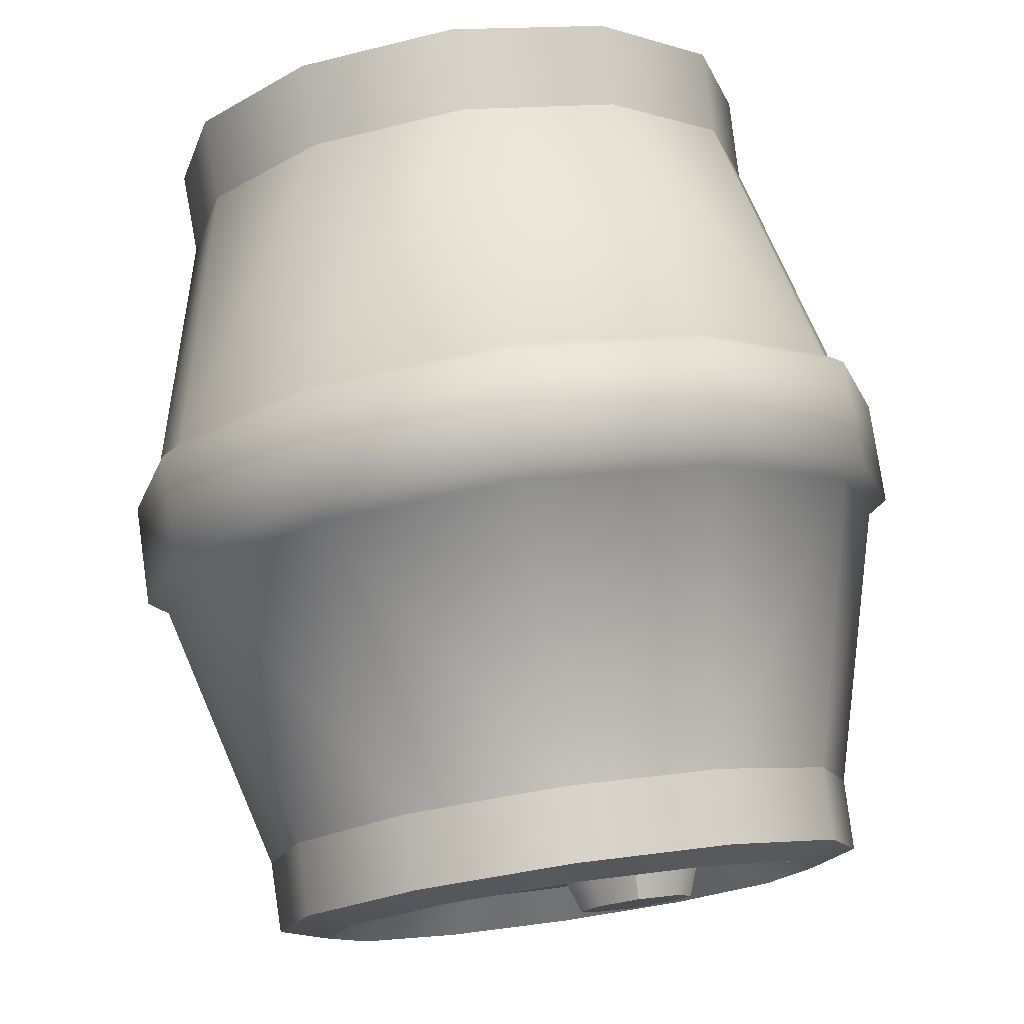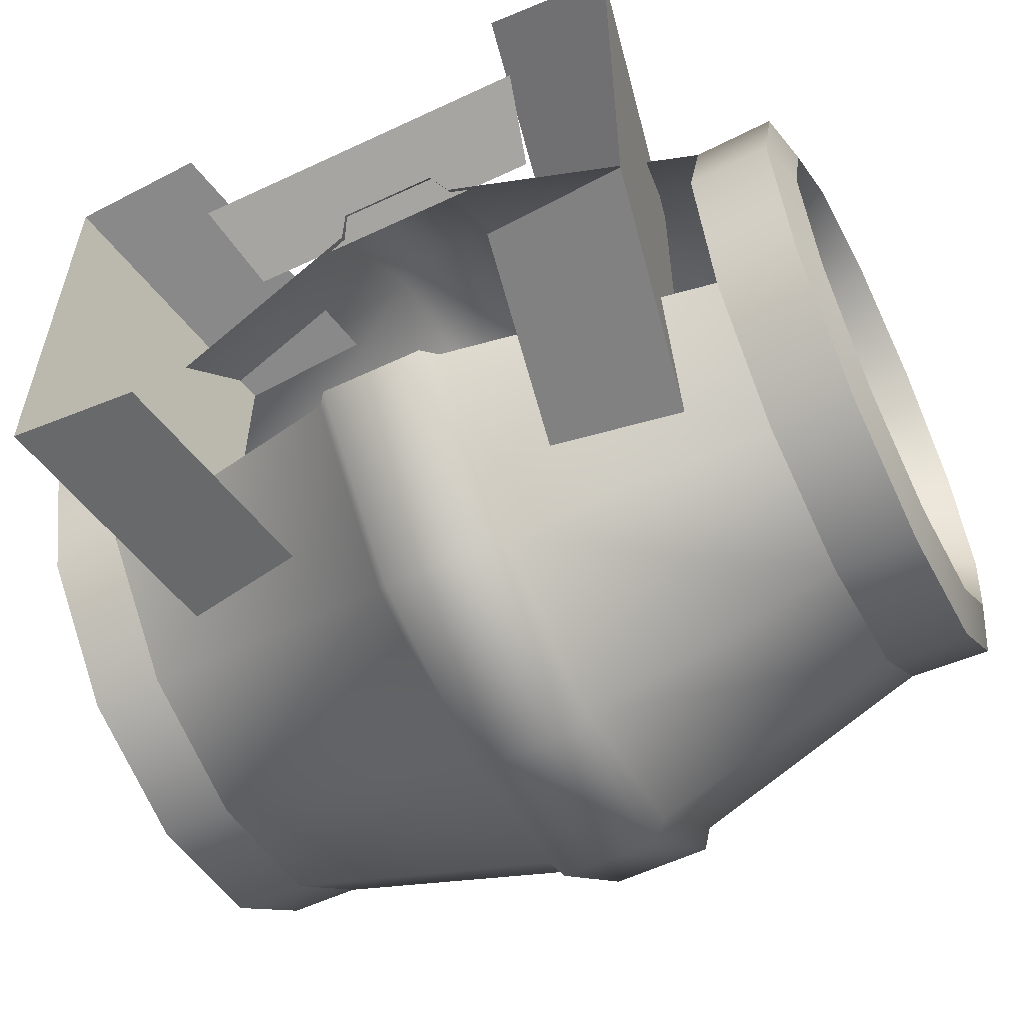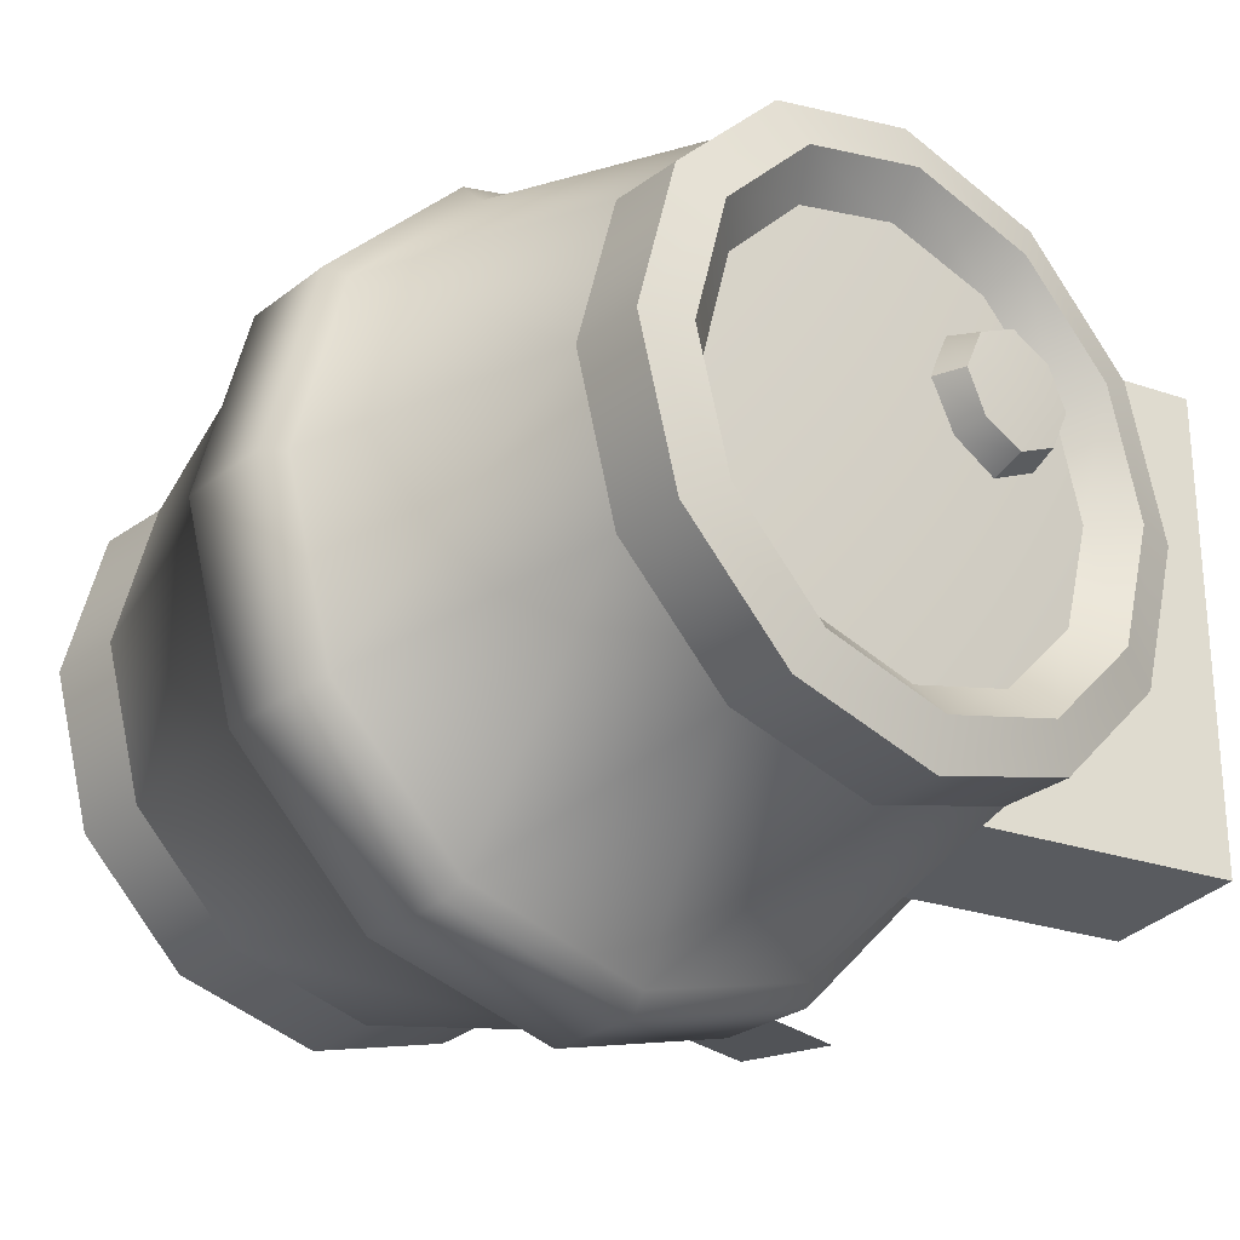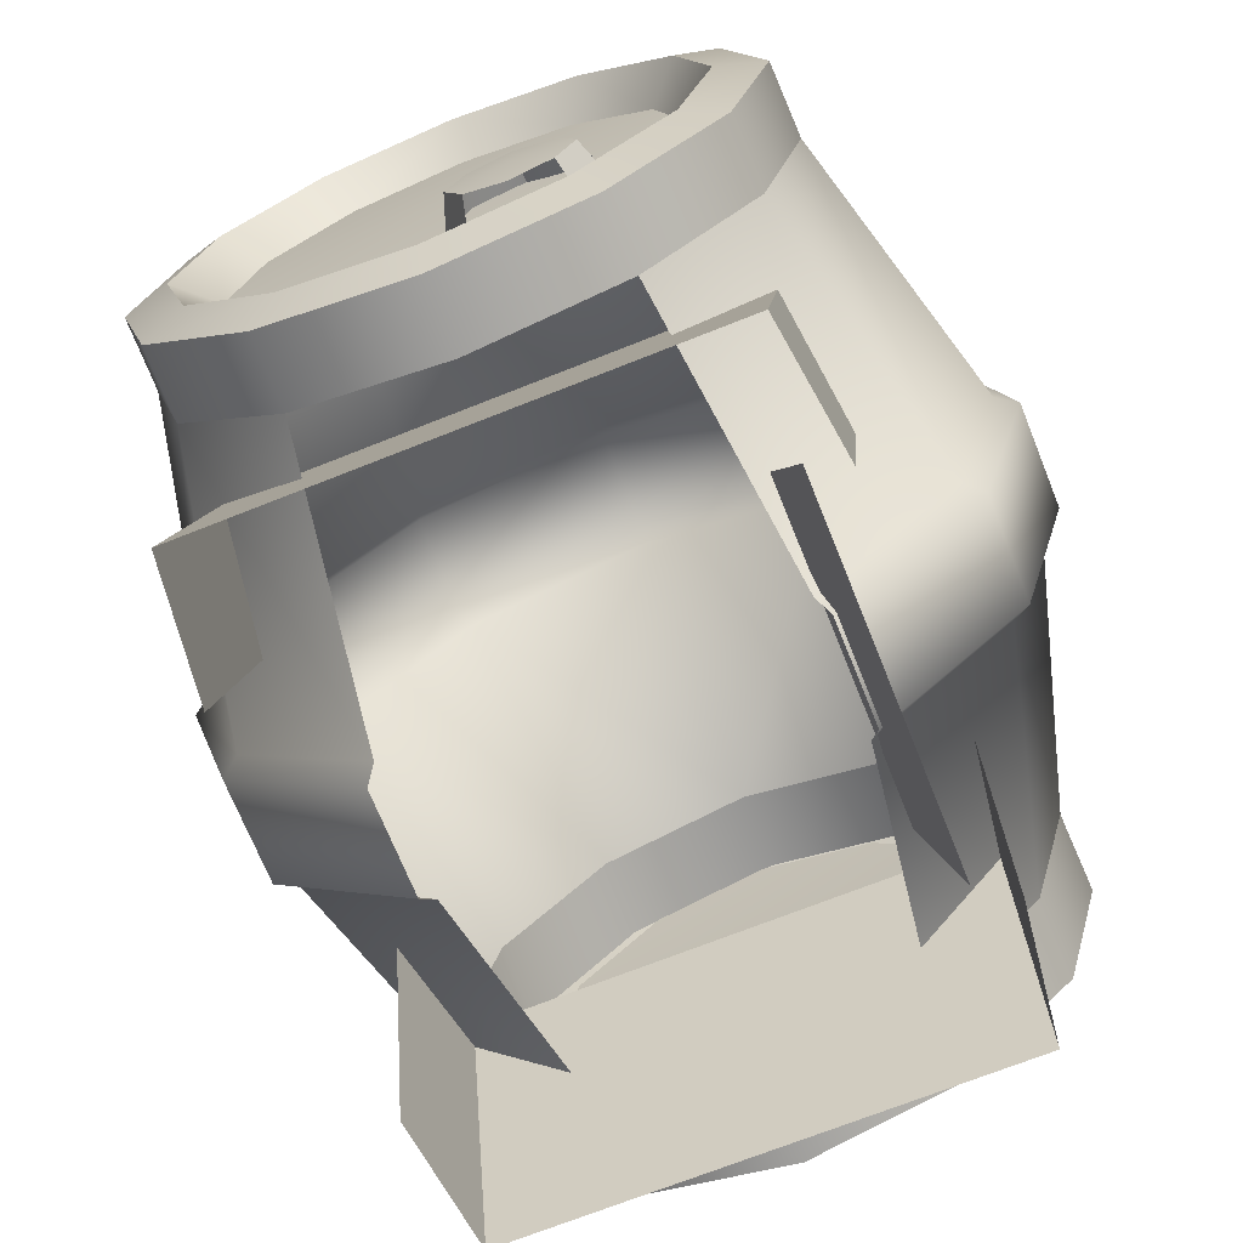
<metadata>
{"format":"obj","ext":"obj","renderer":"f3d","projection":"perspective","resolution":1024,"background":"white","views":[{"elev":77.0,"azim":-98.2,"up":"+Y"},{"elev":-58.0,"azim":26.0,"up":"+Z"},{"elev":-26.6,"azim":-129.9,"up":"+Z"},{"elev":-70.0,"azim":-68.2,"up":"+Y"}]}
</metadata>
<code>
g [inn]barrel1
v -0.4822 0.389 0.1601
v -0.4466 0.389 0.1729
v -0.4466 0.3351 0.1479
v -0.4822 0.3438 0.1391
v -0.4822 0.4341 0.1391
v -0.4466 0.389 0.1729
v -0.4822 0.389 0.1601
v -0.4466 0.4429 0.1479
v -0.4822 0.4551 0.09397
v -0.4466 0.4679 0.09397
v -0.4822 0.4341 0.04881
v -0.4466 0.4679 0.09397
v -0.4822 0.4551 0.09397
v -0.4466 0.4429 0.04007
v -0.4822 0.389 0.02785
v -0.4466 0.389 0.01506
v -0.4822 0.3438 0.04881
v -0.4466 0.3351 0.04007
v -0.4466 0.389 0.01506
v -0.4822 0.389 0.02785
v -0.368 -0.004122 0.2854
v -0.3021 0.3144 0.2854
v -0.1525 0.3144 0.3048
v -0.2184 -0.004122 0.3048
v -0.368 -0.004122 -0.2598
v -0.3021 0.3144 -0.2598
v -0.3021 0.3144 0.2854
v -0.368 -0.004122 0.2854
v -0.2184 -0.004122 -0.2792
v -0.1525 0.3144 -0.2792
v -0.3021 0.3144 -0.2598
v -0.368 -0.004122 -0.2598
v 0.3493 -0.004122 0.2854
v 0.1997 -0.004122 0.3048
v 0.1362 0.3144 0.3048
v 0.2859 0.3144 0.2854
v 0.3493 -0.004122 -0.2598
v 0.3493 -0.004122 0.2854
v 0.2859 0.3144 0.2854
v 0.2859 0.3144 -0.2598
v 0.1997 -0.004122 -0.2792
v 0.3493 -0.004122 -0.2598
v 0.2859 0.3144 -0.2598
v 0.1362 0.3144 -0.2792
v -0.3836 0.8368 0.01282
v -0.4636 0.836 0.01235
v -0.4636 0.7912 -0.1549
v -0.3836 0.7918 -0.1552
v -0.4636 0.6687 -0.2774
v -0.3836 0.6688 -0.2781
v -0.4636 0.5014 -0.3222
v -0.3836 0.5008 -0.3232
v -0.4636 0.3342 -0.2774
v -0.3836 0.3328 -0.2781
v -0.4636 0.2117 -0.1549
v -0.3836 0.2098 -0.1552
v -0.4636 0.1669 0.01235
v -0.3836 0.1648 0.01282
v -0.4786 0.7462 -0.129
v -0.4636 0.836 0.01235
v -0.4786 0.7841 0.01235
v -0.4636 0.7912 -0.1549
v -0.4786 0.6428 -0.2324
v -0.4636 0.6687 -0.2774
v -0.4786 0.5014 -0.2703
v -0.4636 0.5014 -0.3222
v -0.4786 0.3601 -0.2324
v -0.4636 0.3342 -0.2774
v -0.4786 0.2567 -0.129
v -0.4636 0.2117 -0.1549
v -0.4786 0.2188 0.01235
v -0.4636 0.1669 0.01235
v -0.4402 0.7095 -0.1078
v -0.4786 0.7841 0.01235
v -0.4402 0.7417 0.01235
v -0.4786 0.7462 -0.129
v -0.4402 0.6216 -0.1957
v -0.4786 0.6428 -0.2324
v -0.4402 0.5014 -0.2279
v -0.4786 0.5014 -0.2703
v -0.4402 0.3813 -0.1957
v -0.4786 0.3601 -0.2324
v -0.4402 0.2934 -0.1078
v -0.4786 0.2567 -0.129
v -0.4402 0.2612 0.01235
v -0.4786 0.2188 0.01235
v -0.4402 0.7417 0.01235
v -0.4522 0.5014 0.01235
v -0.4402 0.7095 -0.1078
v -0.4402 0.6216 -0.1957
v -0.4402 0.5014 -0.2279
v -0.4402 0.3813 -0.1957
v -0.4402 0.2934 -0.1078
v -0.4402 0.2612 0.01235
v -0.07466 0.1367 -0.1974
v -0.3836 0.3328 -0.2781
v -0.3836 0.2098 -0.1552
v -0.07466 0.2906 -0.3513
v -0.3836 0.5008 -0.3232
v -0.05996 0.2793 -0.3709
v -0.05996 0.1171 -0.2087
v -0.05996 0.5008 -0.4302
v -0.07466 0.5008 -0.4077
v -0.3836 0.6688 -0.2781
v -0.05996 0.7223 -0.3709
v -0.07466 0.711 -0.3513
v -0.3836 0.7918 -0.1552
v -0.05996 0.8845 -0.2087
v -0.07466 0.865 -0.1974
v -0.3836 0.8368 0.01282
v -0.05996 0.9438 0.01282
v -0.07466 0.9213 0.01282
v 0.37 0.8368 0.01282
v 0.4635 0.7954 -0.1574
v 0.4635 0.8409 0.01235
v 0.37 0.7918 -0.1552
v 0.4635 0.6712 -0.2816
v 0.37 0.6688 -0.2781
v 0.4635 0.5014 -0.3271
v 0.37 0.5008 -0.3232
v 0.4635 0.3317 -0.2816
v 0.37 0.3328 -0.2781
v 0.4635 0.2075 -0.1574
v 0.37 0.2098 -0.1552
v 0.4635 0.162 0.01235
v 0.37 0.1648 0.01282
v 0.4785 0.7498 -0.131
v 0.4785 0.7882 0.01235
v 0.4635 0.8409 0.01235
v 0.4635 0.7954 -0.1574
v 0.4785 0.6448 -0.236
v 0.4635 0.6712 -0.2816
v 0.4785 0.5014 -0.2744
v 0.4635 0.5014 -0.3271
v 0.4785 0.3581 -0.236
v 0.4635 0.3317 -0.2816
v 0.4785 0.2531 -0.131
v 0.4635 0.2075 -0.1574
v 0.4785 0.2147 0.01235
v 0.4635 0.162 0.01235
v 0.4265 0.722 -0.115
v 0.4265 0.7562 0.01235
v 0.4785 0.7882 0.01235
v 0.4785 0.7498 -0.131
v 0.4265 0.6288 -0.2082
v 0.4785 0.6448 -0.236
v 0.4265 0.5014 -0.2424
v 0.4785 0.5014 -0.2744
v 0.4265 0.3741 -0.2082
v 0.4785 0.3581 -0.236
v 0.4265 0.2809 -0.115
v 0.4785 0.2531 -0.131
v 0.4265 0.2467 0.01235
v 0.4785 0.2147 0.01235
v 0.4265 0.7562 0.01235
v 0.4265 0.722 -0.115
v 0.4392 0.5014 0.01235
v 0.4265 0.6288 -0.2082
v 0.4265 0.5014 -0.2424
v 0.4265 0.3741 -0.2082
v 0.4265 0.2809 -0.115
v 0.4265 0.2467 0.01235
v 0.37 0.3328 -0.2781
v 0.07139 0.1367 -0.1974
v 0.37 0.2098 -0.1552
v 0.07139 0.2906 -0.3513
v 0.37 0.5008 -0.3232
v 0.05668 0.2793 -0.3709
v 0.05668 0.1171 -0.2087
v -0.05996 0.1171 -0.2087
v -0.05996 0.2793 -0.3709
v 0.05668 0.5008 -0.4302
v -0.05996 0.5008 -0.4302
v 0.07139 0.5008 -0.4077
v 0.37 0.6688 -0.2781
v 0.05668 0.7223 -0.3709
v -0.05996 0.7223 -0.3709
v 0.07139 0.711 -0.3513
v 0.37 0.7918 -0.1552
v 0.05668 0.8845 -0.2087
v -0.05996 0.8845 -0.2087
v 0.07139 0.865 -0.1974
v 0.37 0.8368 0.01282
v 0.07139 0.9213 0.01282
v 0.05668 0.9438 0.01282
v -0.05996 0.9438 0.01282
v -0.3836 0.8368 0.01282
v -0.4636 0.7912 0.1796
v -0.4636 0.836 0.01235
v -0.3836 0.7918 0.1808
v -0.4636 0.6687 0.3021
v -0.3836 0.6688 0.3038
v -0.4636 0.5014 0.3469
v -0.3836 0.5008 0.3488
v -0.4636 0.3342 0.3021
v -0.3836 0.3328 0.3038
v -0.4636 0.2117 0.1796
v -0.3836 0.2098 0.1808
v -0.4636 0.1669 0.01235
v -0.3836 0.1648 0.01282
v -0.4786 0.7462 0.1537
v -0.4786 0.7841 0.01235
v -0.4636 0.836 0.01235
v -0.4636 0.7912 0.1796
v -0.4786 0.6428 0.2571
v -0.4636 0.6687 0.3021
v -0.4786 0.5014 0.295
v -0.4636 0.5014 0.3469
v -0.4786 0.3601 0.2571
v -0.4636 0.3342 0.3021
v -0.4786 0.2567 0.1537
v -0.4636 0.2117 0.1796
v -0.4786 0.2188 0.01235
v -0.4636 0.1669 0.01235
v -0.4402 0.7095 0.1325
v -0.4402 0.7417 0.01235
v -0.4786 0.7841 0.01235
v -0.4786 0.7462 0.1537
v -0.4402 0.6216 0.2204
v -0.4786 0.6428 0.2571
v -0.4402 0.5014 0.2526
v -0.4786 0.5014 0.295
v -0.4402 0.3813 0.2204
v -0.4786 0.3601 0.2571
v -0.4402 0.2934 0.1325
v -0.4786 0.2567 0.1537
v -0.4402 0.2612 0.01235
v -0.4786 0.2188 0.01235
v -0.4402 0.7417 0.01235
v -0.4402 0.7095 0.1325
v -0.4522 0.5014 0.01235
v -0.4402 0.6216 0.2204
v -0.4402 0.5014 0.2526
v -0.4402 0.3813 0.2204
v -0.4402 0.2934 0.1325
v -0.4402 0.2612 0.01235
v -0.3836 0.3328 0.3038
v -0.07466 0.1367 0.2231
v -0.3836 0.2098 0.1808
v -0.07466 0.2906 0.377
v -0.3836 0.5008 0.3488
v -0.05996 0.2793 0.3965
v -0.05996 0.1171 0.2343
v -0.05996 0.5008 0.4558
v -0.07466 0.5008 0.4333
v -0.3836 0.6688 0.3038
v -0.05996 0.7223 0.3965
v -0.07466 0.711 0.377
v -0.3836 0.7918 0.1808
v -0.05996 0.8845 0.2343
v -0.07466 0.865 0.2231
v -0.3836 0.8368 0.01282
v -0.05996 0.9438 0.01282
v -0.07466 0.9213 0.01282
v 0.37 0.8368 0.01282
v 0.4635 0.8409 0.01235
v 0.4635 0.7954 0.1821
v 0.37 0.7918 0.1808
v 0.4635 0.6712 0.3063
v 0.37 0.6688 0.3038
v 0.4635 0.5014 0.3518
v 0.37 0.5008 0.3488
v 0.4635 0.3317 0.3063
v 0.37 0.3328 0.3038
v 0.4635 0.2075 0.1821
v 0.37 0.2098 0.1808
v 0.4635 0.162 0.01235
v 0.37 0.1648 0.01282
v 0.4785 0.7498 0.1557
v 0.4635 0.8409 0.01235
v 0.4785 0.7882 0.01235
v 0.4635 0.7954 0.1821
v 0.4785 0.6448 0.2607
v 0.4635 0.6712 0.3063
v 0.4785 0.5014 0.2991
v 0.4635 0.5014 0.3518
v 0.4785 0.3581 0.2607
v 0.4635 0.3317 0.3063
v 0.4785 0.2531 0.1557
v 0.4635 0.2075 0.1821
v 0.4785 0.2147 0.01235
v 0.4635 0.162 0.01235
v 0.4265 0.722 0.1397
v 0.4785 0.7882 0.01235
v 0.4265 0.7562 0.01235
v 0.4785 0.7498 0.1557
v 0.4265 0.6288 0.2329
v 0.4785 0.6448 0.2607
v 0.4265 0.5014 0.2671
v 0.4785 0.5014 0.2991
v 0.4265 0.3741 0.2329
v 0.4785 0.3581 0.2607
v 0.4265 0.2809 0.1397
v 0.4785 0.2531 0.1557
v 0.4265 0.2467 0.01235
v 0.4785 0.2147 0.01235
v 0.4265 0.7562 0.01235
v 0.4392 0.5014 0.01235
v 0.4265 0.722 0.1397
v 0.4265 0.6288 0.2329
v 0.4265 0.5014 0.2671
v 0.4265 0.3741 0.2329
v 0.4265 0.2809 0.1397
v 0.4265 0.2467 0.01235
v 0.07139 0.1367 0.2231
v 0.37 0.3328 0.3038
v 0.37 0.2098 0.1808
v 0.07139 0.2906 0.377
v 0.37 0.5008 0.3488
v 0.05668 0.2793 0.3965
v 0.05668 0.1171 0.2343
v -0.05996 0.1171 0.2343
v -0.05996 0.2793 0.3965
v 0.05668 0.5008 0.4558
v -0.05996 0.5008 0.4558
v 0.07139 0.5008 0.4333
v 0.37 0.6688 0.3038
v 0.05668 0.7223 0.3965
v -0.05996 0.7223 0.3965
v 0.07139 0.711 0.377
v 0.37 0.7918 0.1808
v 0.05668 0.8845 0.2343
v -0.05996 0.8845 0.2343
v 0.07139 0.865 0.2231
v 0.37 0.8368 0.01282
v 0.07139 0.9213 0.01282
v 0.05668 0.9438 0.01282
v -0.05996 0.9438 0.01282
v 0.198 0.05039 0.2624
v -0.2198 0.05039 0.2624
v -0.1926 0.1497 0.2274
v 0.1718 0.1497 0.2274
v -0.4822 0.3229 0.09397
v -0.4859 0.389 0.09397
v -0.4822 0.3438 0.1391
v -0.4822 0.3438 0.04881
v -0.4822 0.389 0.1601
v -0.4822 0.389 0.02785
v -0.4822 0.4341 0.1391
v -0.4822 0.4341 0.04881
v -0.4822 0.4551 0.09397
g [inn]barrel1_0
f 3 2 1
f 4 3 1
f 7 6 5
f 6 8 5
f 5 8 9
f 8 10 9
f 13 12 11
f 12 14 11
f 11 14 15
f 14 16 15
f 19 18 17
f 20 19 17
f 23 22 21
f 24 23 21
f 27 26 25
f 28 27 25
f 31 30 29
f 32 31 29
f 35 34 33
f 36 35 33
f 39 38 37
f 40 39 37
f 43 42 41
f 44 43 41
f 47 46 45
f 48 47 45
f 49 47 48
f 50 49 48
f 51 49 50
f 52 51 50
f 53 51 52
f 54 53 52
f 55 53 54
f 56 55 54
f 57 55 56
f 58 57 56
f 61 60 59
f 60 62 59
f 59 62 63
f 62 64 63
f 63 64 65
f 64 66 65
f 65 66 67
f 66 68 67
f 67 68 69
f 68 70 69
f 69 70 71
f 70 72 71
f 75 74 73
f 74 76 73
f 73 76 77
f 76 78 77
f 77 78 79
f 78 80 79
f 79 80 81
f 80 82 81
f 81 82 83
f 82 84 83
f 83 84 85
f 84 86 85
f 89 88 87
f 90 88 89
f 91 88 90
f 92 88 91
f 93 88 92
f 94 88 93
f 97 96 95
f 96 98 95
f 96 99 98
f 98 100 95
f 100 101 95
f 102 100 98
f 99 103 98
f 103 102 98
f 99 104 103
f 105 102 103
f 104 106 103
f 106 105 103
f 104 107 106
f 108 105 106
f 107 109 106
f 109 108 106
f 107 110 109
f 111 108 109
f 110 112 109
f 112 111 109
f 115 114 113
f 114 116 113
f 114 117 116
f 117 118 116
f 117 119 118
f 119 120 118
f 119 121 120
f 121 122 120
f 121 123 122
f 123 124 122
f 123 125 124
f 125 126 124
f 129 128 127
f 130 129 127
f 130 127 131
f 132 130 131
f 132 131 133
f 134 132 133
f 134 133 135
f 136 134 135
f 136 135 137
f 138 136 137
f 138 137 139
f 140 138 139
f 143 142 141
f 144 143 141
f 144 141 145
f 146 144 145
f 146 145 147
f 148 146 147
f 148 147 149
f 150 148 149
f 150 149 151
f 152 150 151
f 152 151 153
f 154 152 153
f 157 156 155
f 157 158 156
f 157 159 158
f 157 160 159
f 157 161 160
f 157 162 161
f 165 164 163
f 164 166 163
f 163 166 167
f 168 166 164
f 169 168 164
f 168 169 170
f 171 168 170
f 172 168 171
f 168 172 166
f 173 172 171
f 166 174 167
f 172 174 166
f 167 174 175
f 176 172 173
f 172 176 174
f 177 176 173
f 174 178 175
f 176 178 174
f 175 178 179
f 180 176 177
f 176 180 178
f 181 180 177
f 178 182 179
f 180 182 178
f 179 182 183
f 182 184 183
f 185 184 182
f 180 185 182
f 185 180 181
f 186 185 181
f 189 188 187
f 188 190 187
f 188 191 190
f 191 192 190
f 191 193 192
f 193 194 192
f 193 195 194
f 195 196 194
f 195 197 196
f 197 198 196
f 197 199 198
f 199 200 198
f 203 202 201
f 204 203 201
f 204 201 205
f 206 204 205
f 206 205 207
f 208 206 207
f 208 207 209
f 210 208 209
f 210 209 211
f 212 210 211
f 212 211 213
f 214 212 213
f 217 216 215
f 218 217 215
f 218 215 219
f 220 218 219
f 220 219 221
f 222 220 221
f 222 221 223
f 224 222 223
f 224 223 225
f 226 224 225
f 226 225 227
f 228 226 227
f 231 230 229
f 231 232 230
f 231 233 232
f 231 234 233
f 231 235 234
f 231 236 235
f 239 238 237
f 238 240 237
f 237 240 241
f 242 240 238
f 243 242 238
f 242 244 240
f 240 245 241
f 244 245 240
f 241 245 246
f 244 247 245
f 245 248 246
f 247 248 245
f 246 248 249
f 247 250 248
f 248 251 249
f 250 251 248
f 249 251 252
f 250 253 251
f 251 254 252
f 253 254 251
f 257 256 255
f 258 257 255
f 259 257 258
f 260 259 258
f 261 259 260
f 262 261 260
f 263 261 262
f 264 263 262
f 265 263 264
f 266 265 264
f 267 265 266
f 268 267 266
f 271 270 269
f 270 272 269
f 269 272 273
f 272 274 273
f 273 274 275
f 274 276 275
f 275 276 277
f 276 278 277
f 277 278 279
f 278 280 279
f 279 280 281
f 280 282 281
f 285 284 283
f 284 286 283
f 283 286 287
f 286 288 287
f 287 288 289
f 288 290 289
f 289 290 291
f 290 292 291
f 291 292 293
f 292 294 293
f 293 294 295
f 294 296 295
f 299 298 297
f 300 298 299
f 301 298 300
f 302 298 301
f 303 298 302
f 304 298 303
f 307 306 305
f 306 308 305
f 306 309 308
f 308 310 305
f 310 311 305
f 311 310 312
f 310 313 312
f 310 314 313
f 314 310 308
f 314 315 313
f 309 316 308
f 316 314 308
f 309 317 316
f 314 318 315
f 318 314 316
f 318 319 315
f 317 320 316
f 320 318 316
f 317 321 320
f 318 322 319
f 322 318 320
f 322 323 319
f 321 324 320
f 324 322 320
f 321 325 324
f 325 326 324
f 326 327 324
f 327 322 324
f 322 327 323
f 327 328 323
f 331 330 329
f 332 331 329
f 335 334 333
f 333 334 336
f 337 334 335
f 336 334 338
f 339 334 337
f 338 334 340
f 341 334 339
f 340 334 341

</code>
